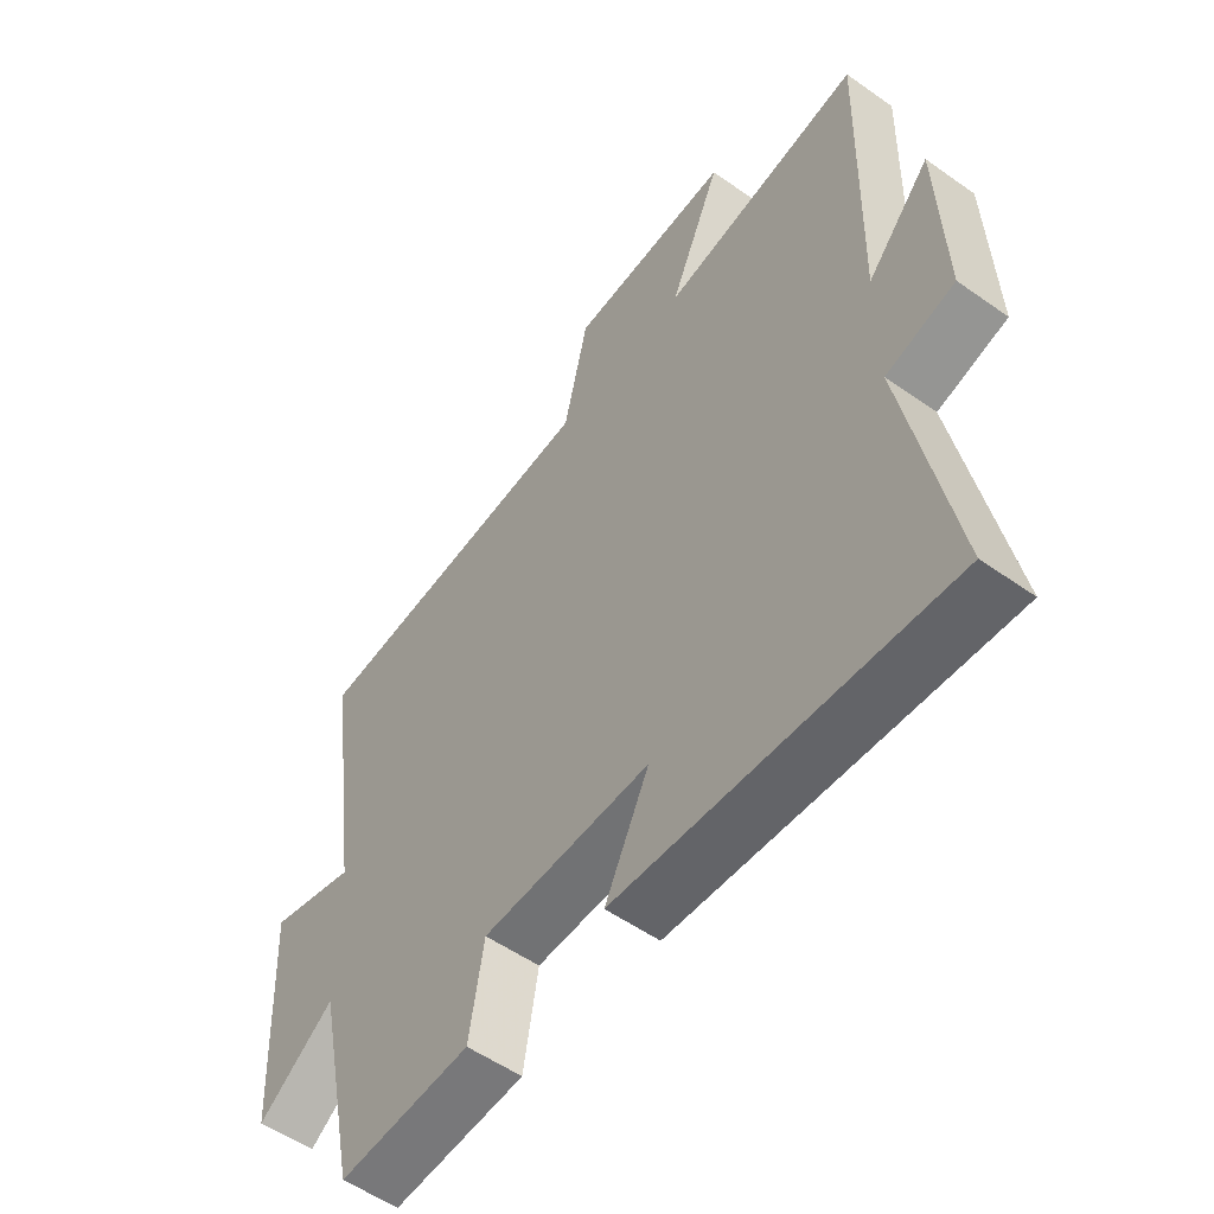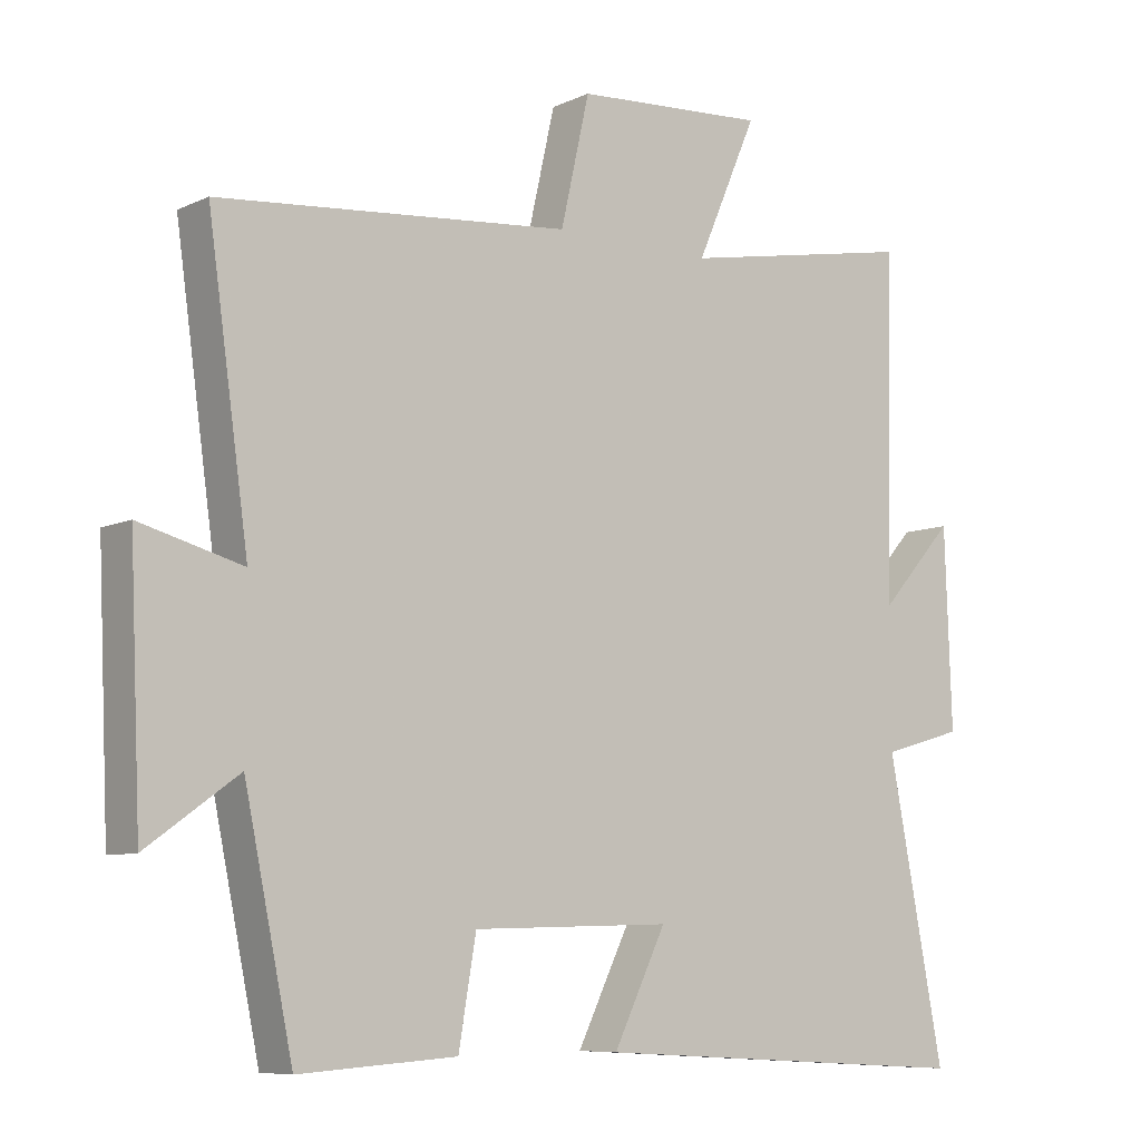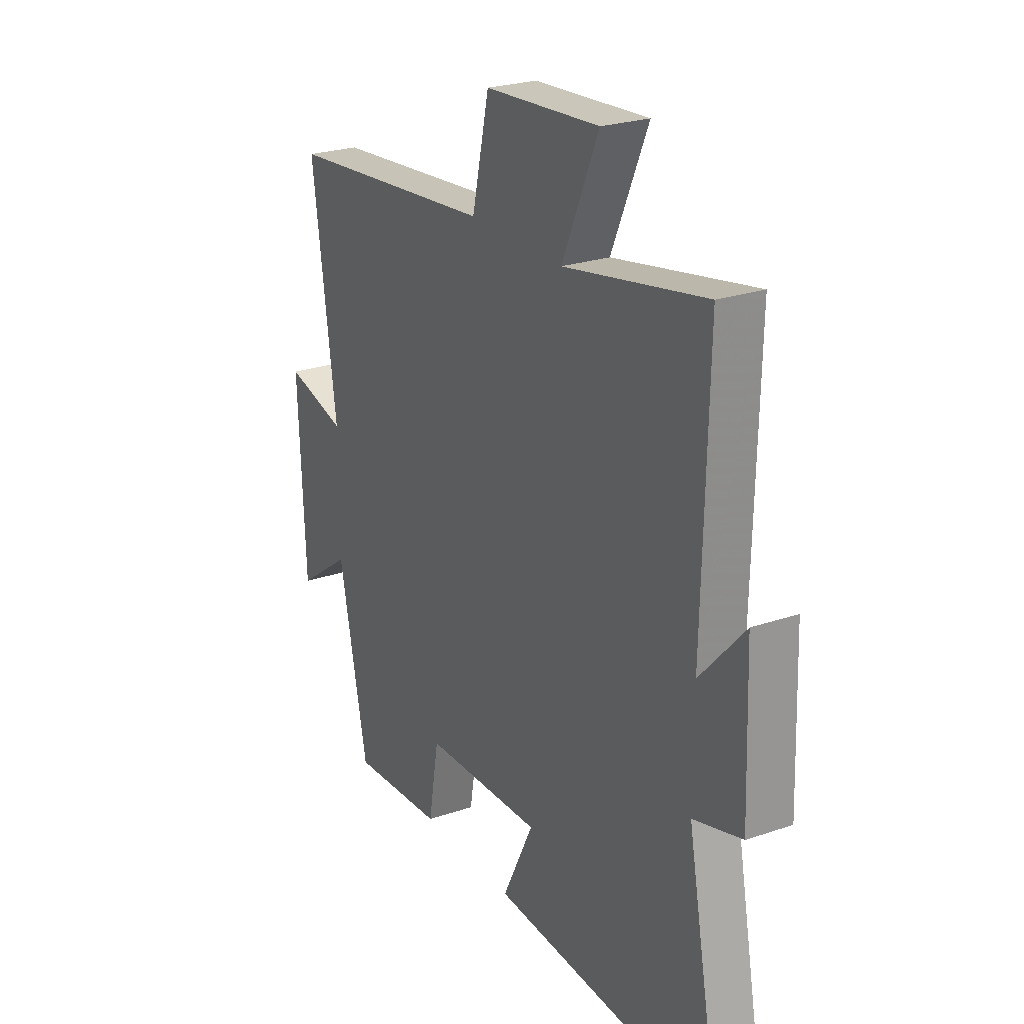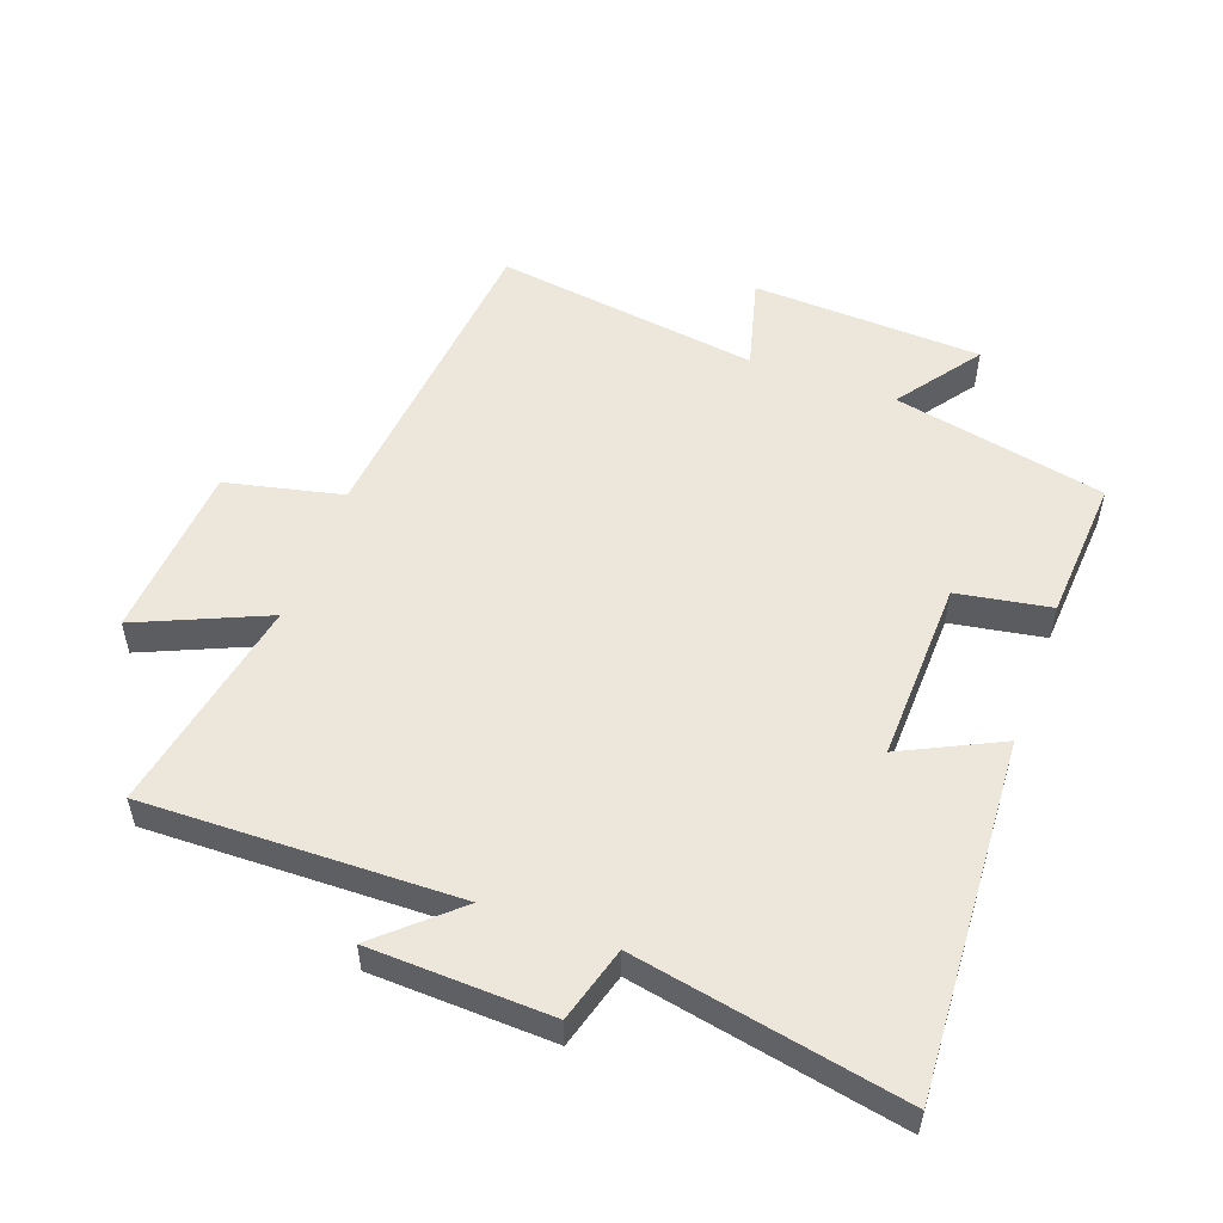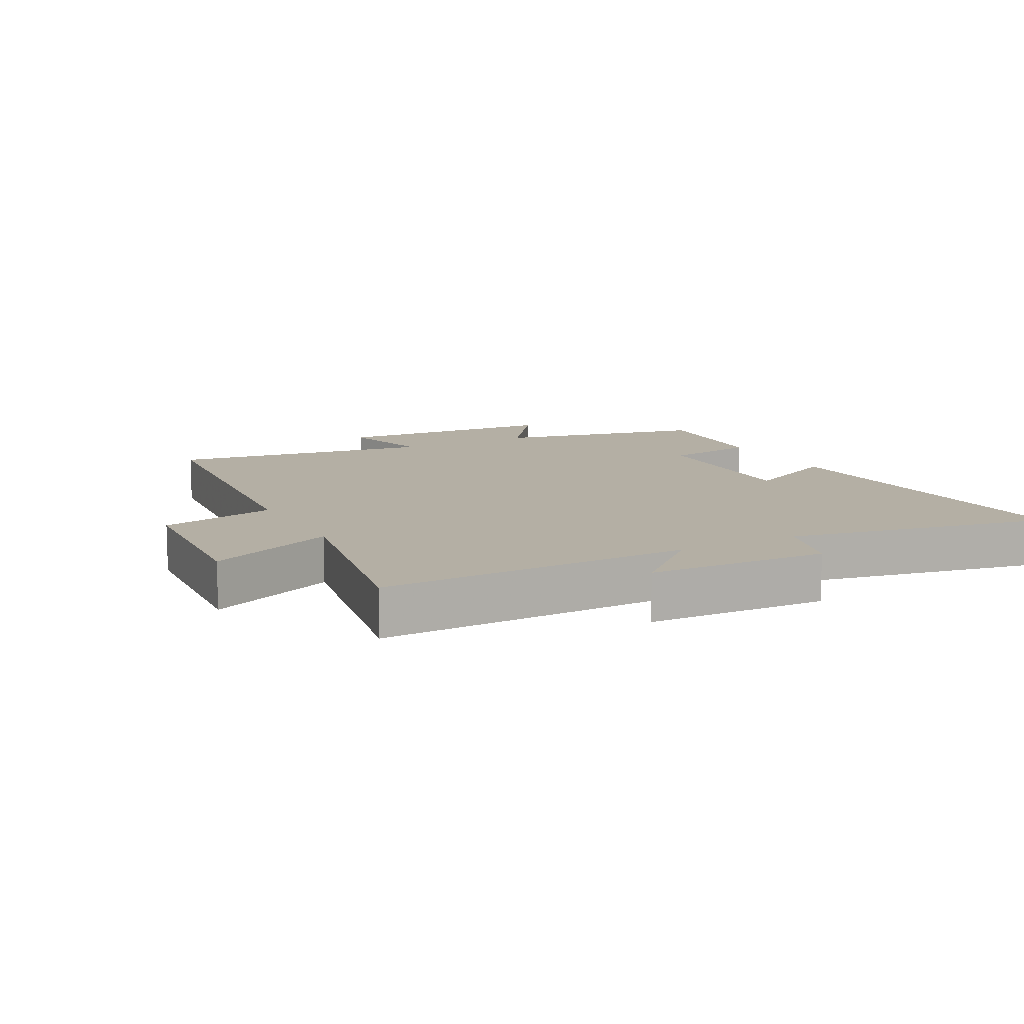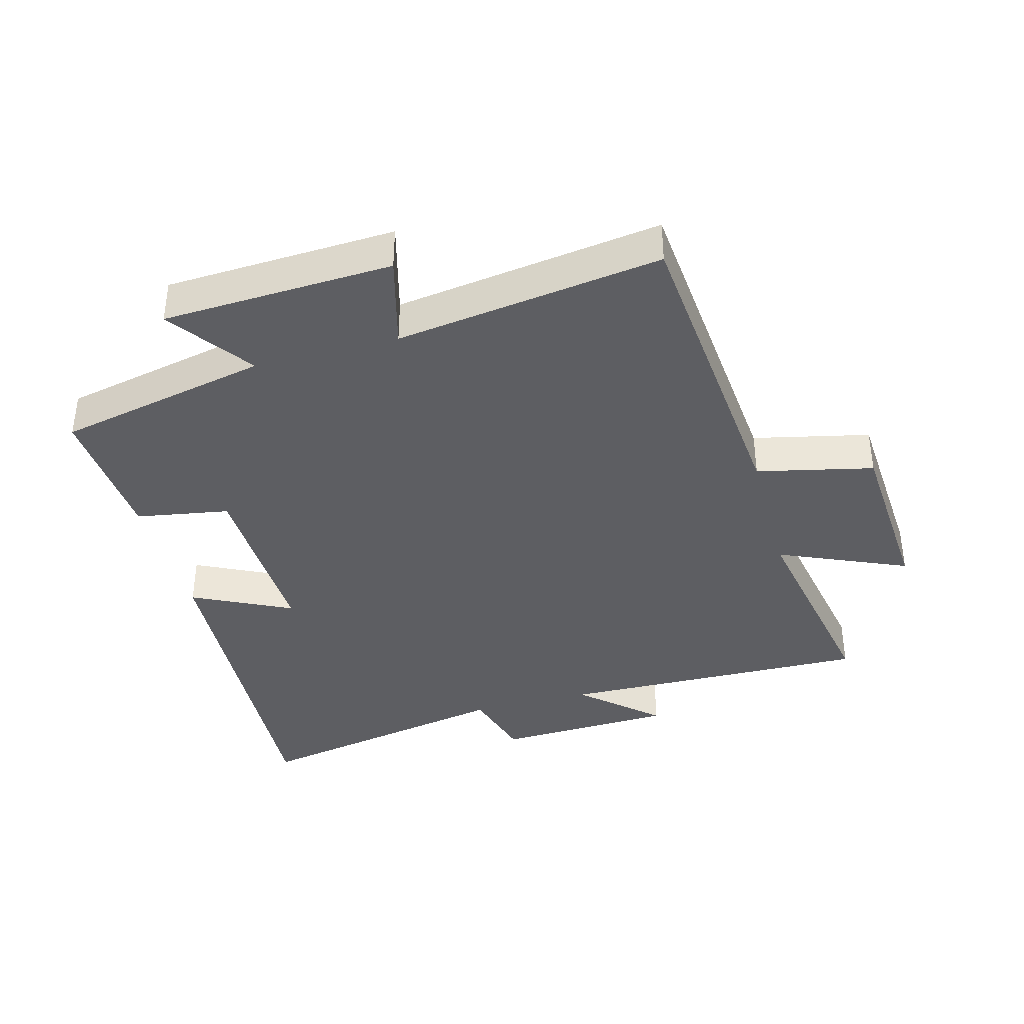
<metadata>
{"format":"obj","ext":"obj","renderer":"f3d","projection":"perspective","resolution":1024,"background":"white","views":[{"elev":-54.2,"azim":53.1,"up":"+Z"},{"elev":-8.0,"azim":-38.4,"up":"+Z"},{"elev":24.7,"azim":60.8,"up":"+Z"},{"elev":53.2,"azim":110.1,"up":"+Y"},{"elev":11.3,"azim":62.1,"up":"+Y"},{"elev":-38.4,"azim":-74.8,"up":"+Y"}]}
</metadata>
<code>
v -0.431 0.07 -0.515
v -0.5 0.07 -0.185
v -0.63 0.07 -0.278
v -0.646 0.07 0.08
v -0.5 0.07 0.041
v -0.558 0.07 0.454
v -0.056 0.07 0.5
v -0.015 0.07 0.681
v 0.259 0.07 0.699
v 0.172 0.07 0.5
v 0.511 0.07 0.563
v 0.5 0.07 0.078
v 0.606 0.07 0.195
v 0.616 0.07 -0.085
v 0.5 0.07 -0.118
v 0.58 0.07 -0.532
v 0.027 0.07 -0.5
v 0.102 0.07 -0.347
v -0.182 0.07 -0.355
v -0.207 0.07 -0.5
v -0.431 0 -0.515
v -0.5 0 -0.185
v -0.63 0 -0.278
v -0.646 0 0.08
v -0.5 0 0.041
v -0.558 0 0.454
v -0.056 0 0.5
v -0.015 0 0.681
v 0.259 0 0.699
v 0.172 0 0.5
v 0.511 0 0.563
v 0.5 0 0.078
v 0.606 0 0.195
v 0.616 0 -0.085
v 0.5 0 -0.118
v 0.58 0 -0.532
v 0.027 0 -0.5
v 0.102 0 -0.347
v -0.182 0 -0.355
v -0.207 0 -0.5
f 19 20 1 2
f 18 19 2
f 15 16 17 18
f 15 18 2
f 12 13 14 15
f 12 15 2
f 10 11 12 2
f 7 8 9 10
f 5 6 7 10
f 5 10 2 3
f 3 4 5
f 22 21 40 39
f 22 39 38
f 38 37 36 35
f 22 38 35
f 35 34 33 32
f 22 35 32
f 22 32 31 30
f 30 29 28 27
f 30 27 26 25
f 23 22 30 25
f 25 24 23
f 1 21 22 2
f 2 22 23 3
f 3 23 24 4
f 4 24 25 5
f 5 25 26 6
f 6 26 27 7
f 7 27 28 8
f 8 28 29 9
f 9 29 30 10
f 10 30 31 11
f 11 31 32 12
f 12 32 33 13
f 13 33 34 14
f 14 34 35 15
f 15 35 36 16
f 16 36 37 17
f 17 37 38 18
f 18 38 39 19
f 19 39 40 20
f 20 40 21 1

</code>
